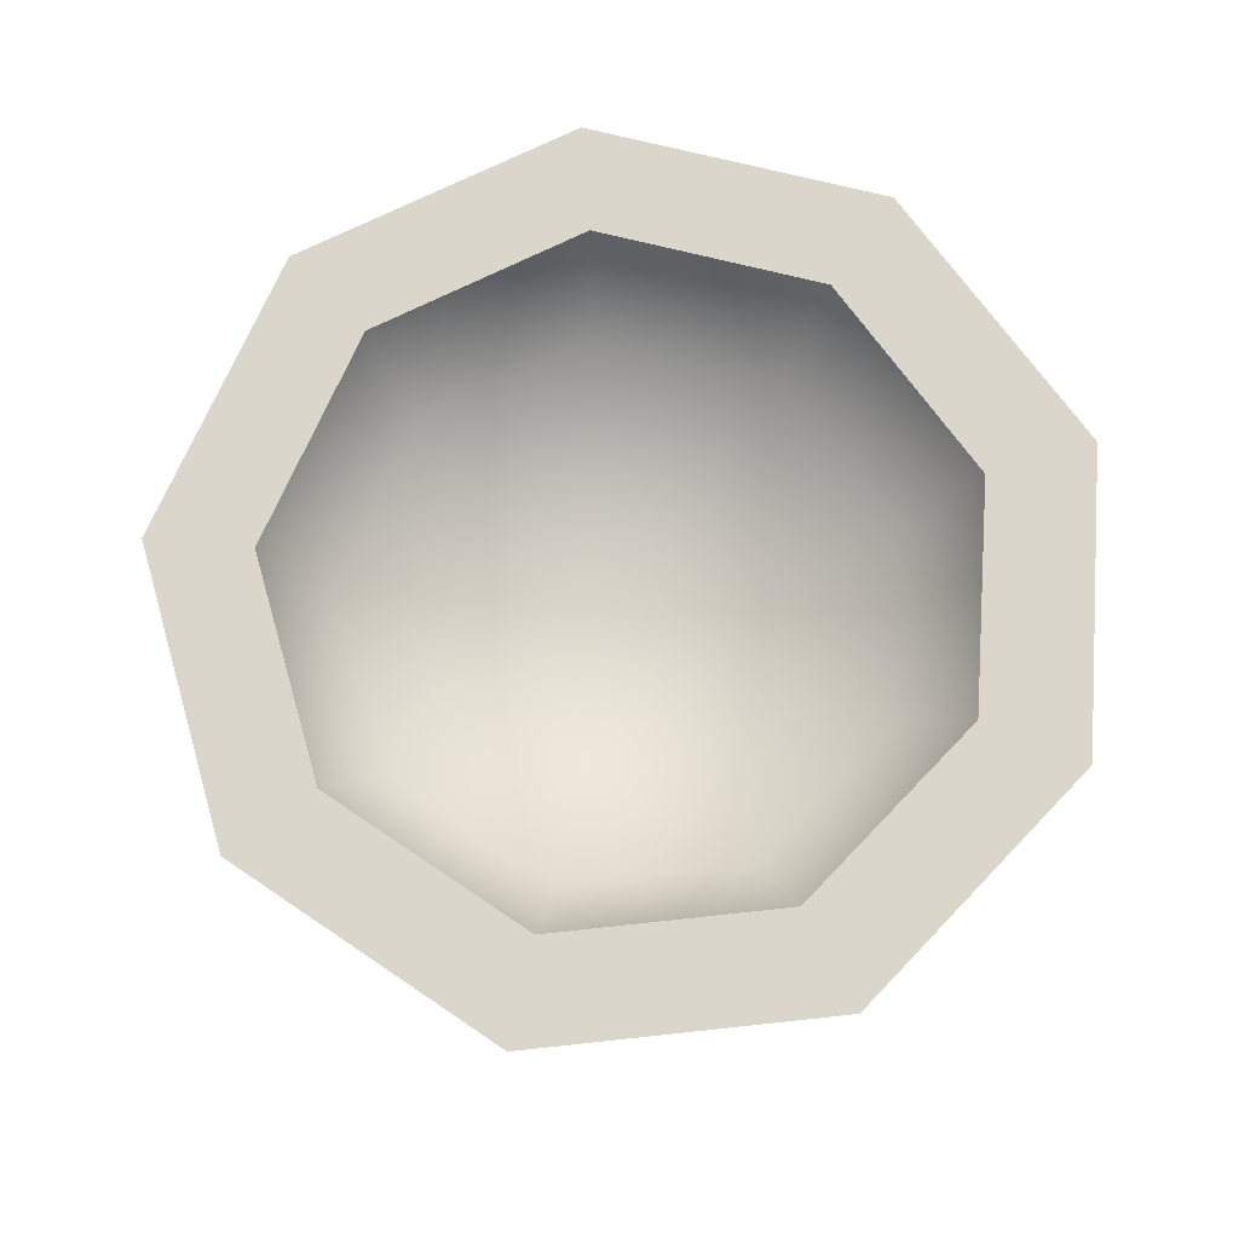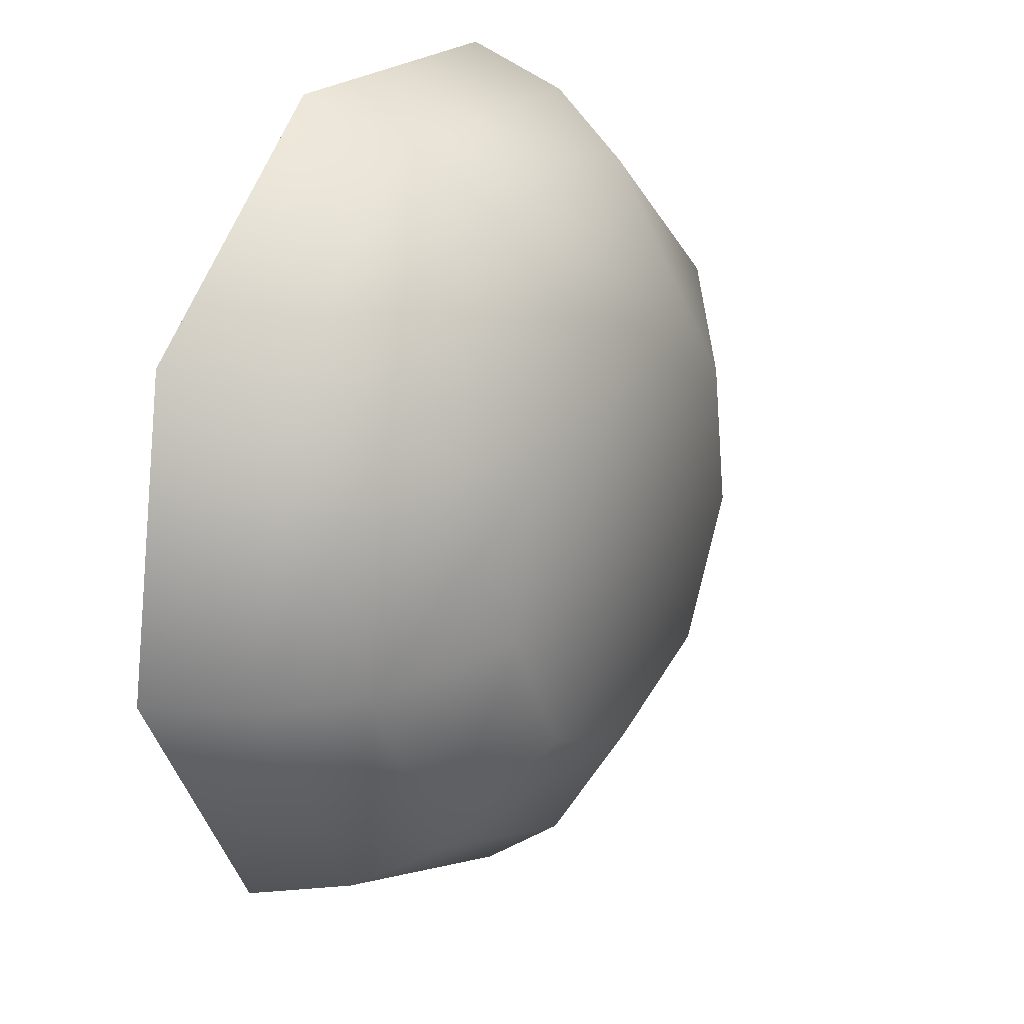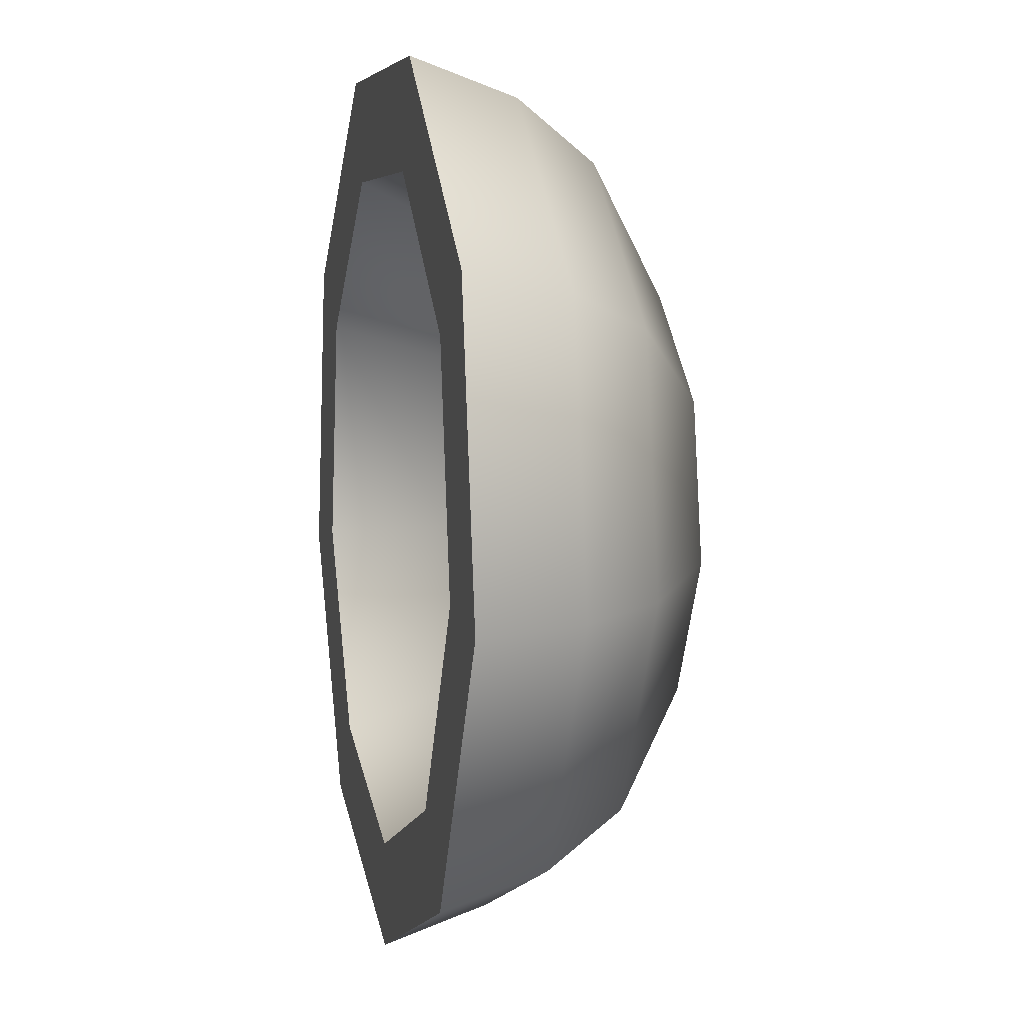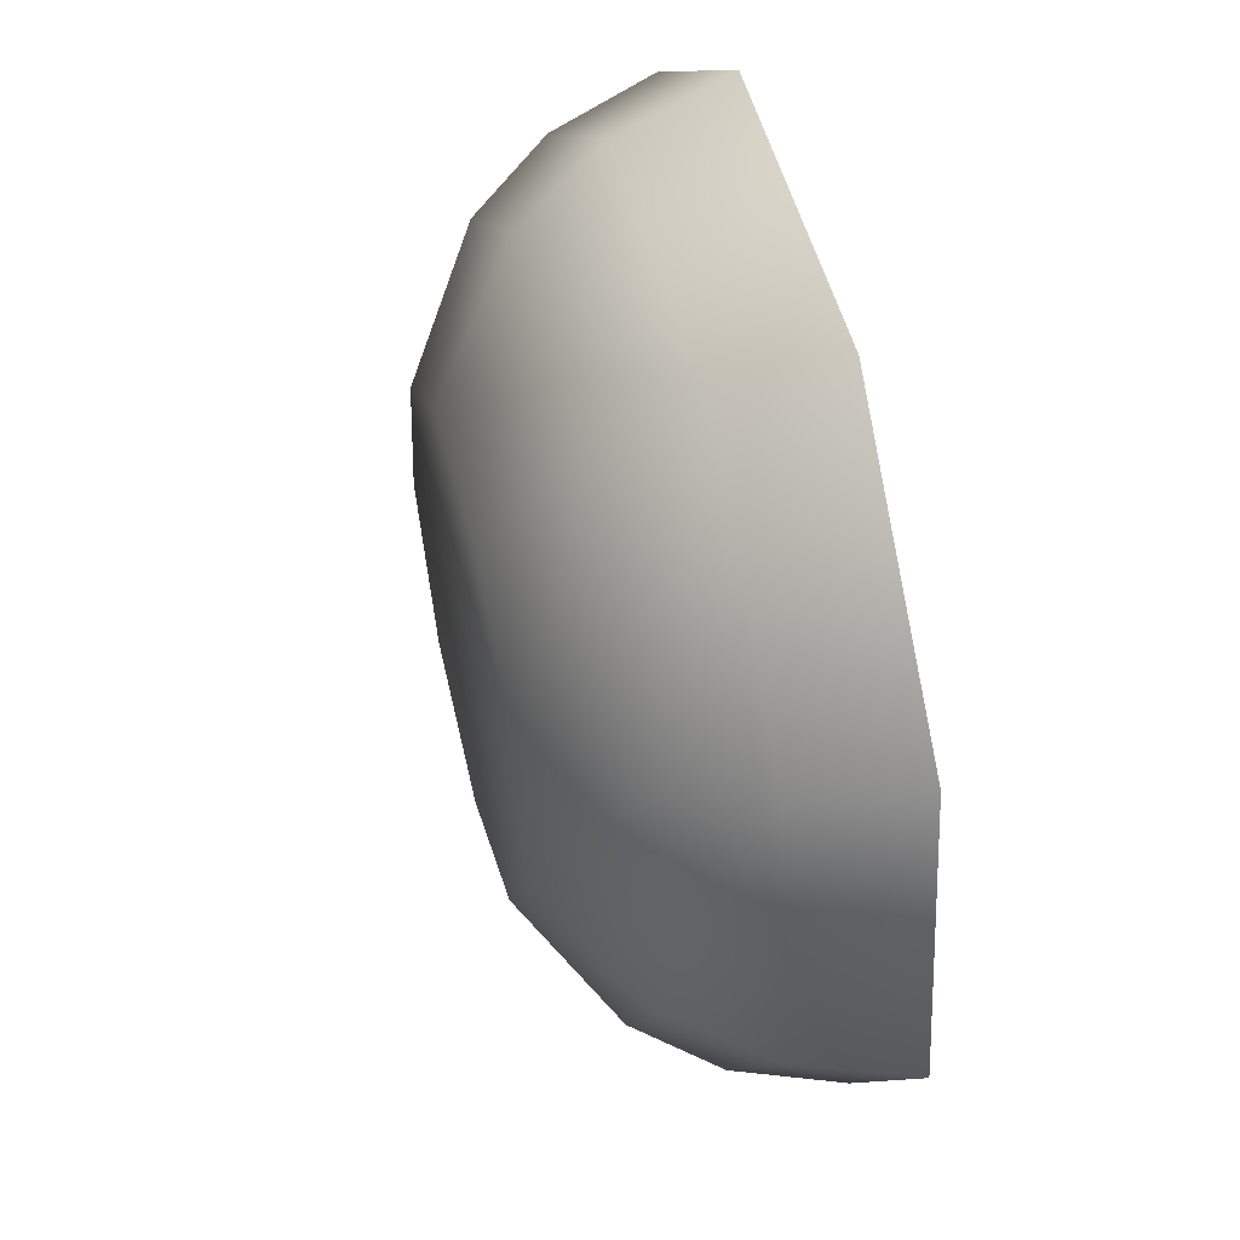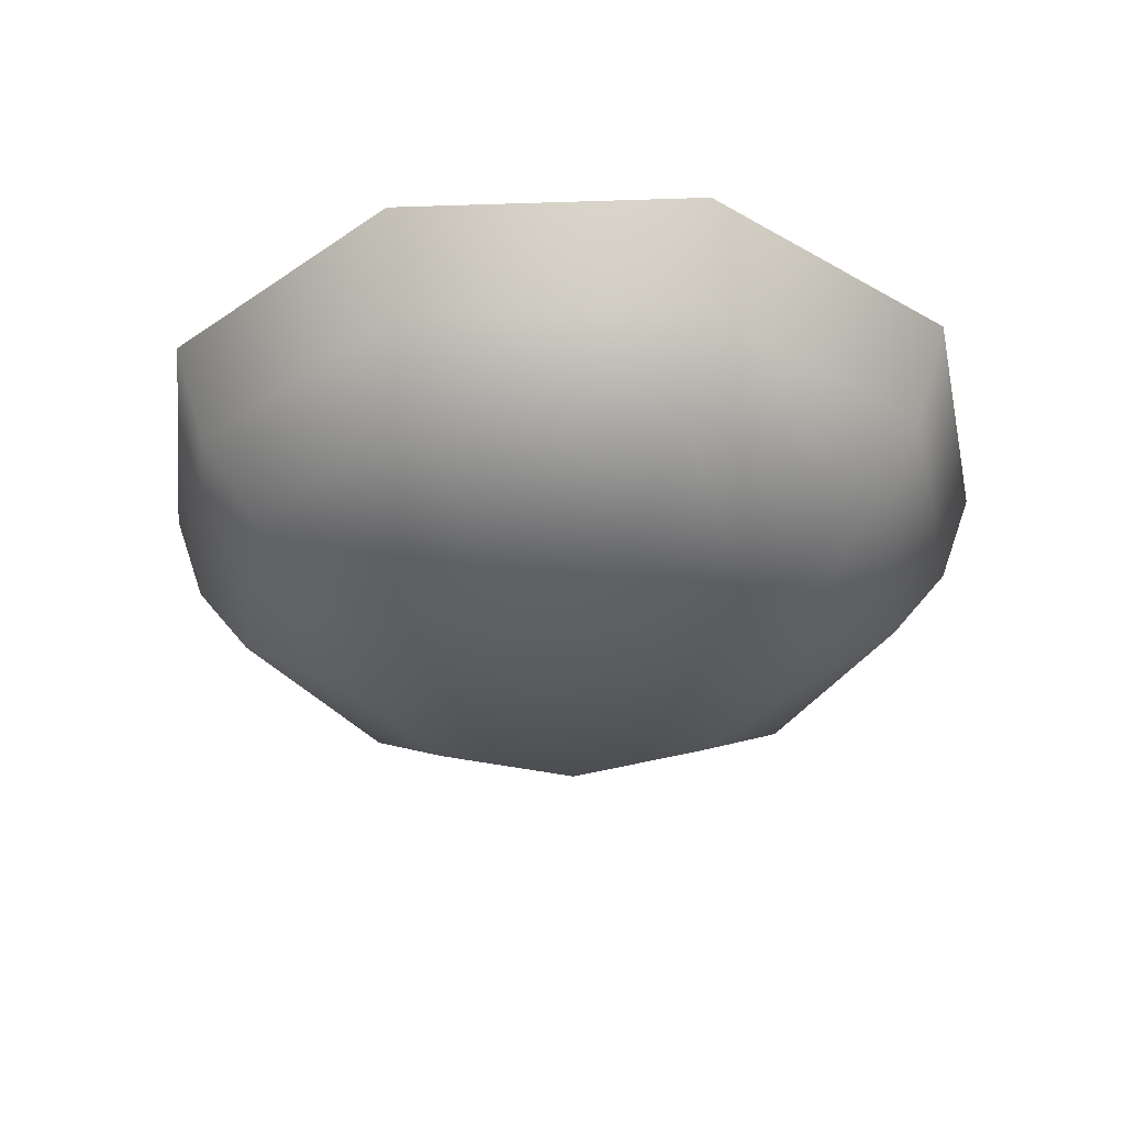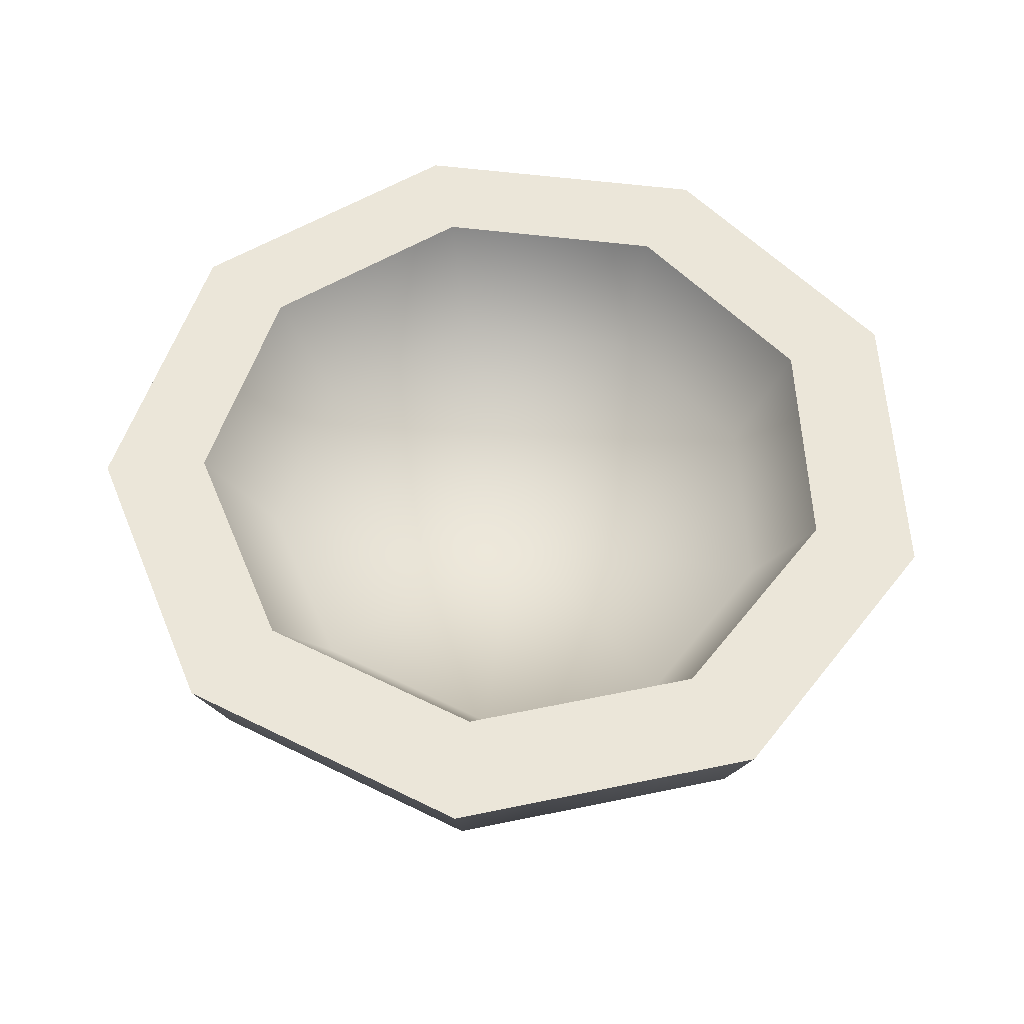
<metadata>
{"format":"obj","ext":"obj","renderer":"f3d","projection":"perspective","resolution":1024,"background":"white","views":[{"elev":73.5,"azim":-126.1,"up":"+Y"},{"elev":21.2,"azim":-60.0,"up":"+Z"},{"elev":5.1,"azim":-102.8,"up":"+Z"},{"elev":51.1,"azim":75.8,"up":"+Z"},{"elev":-34.5,"azim":-157.5,"up":"+Y"},{"elev":55.4,"azim":-12.4,"up":"+Y"}]}
</metadata>
<code>
g sewer_props_bowl
v 0.5214 0.2735 -0.07461
v 0.0114 0.1582 0.007842
v 0.3435 0.2735 -0.3826
v 0.009306 0.2735 -0.5043
v 0.0114 0.1582 0.007842
v -0.3249 0.2735 -0.3826
v -0.441 0.2735 0.2757
v 0.0114 0.1582 0.007842
v -0.1685 0.2735 0.5043
v 0.4596 0.2735 0.2757
v 0.0114 0.1582 0.007842
v 0.5214 0.2735 -0.07461
v -0.5028 0.2735 -0.07461
v 0.0114 0.1582 0.007842
v -0.441 0.2735 0.2757
v 0.1871 0.2735 0.5043
v 0.0114 0.1582 0.007842
v 0.4596 0.2735 0.2757
v 0.3435 0.2735 -0.3826
v 0.0114 0.1582 0.007842
v 0.009306 0.2735 -0.5043
v -0.3249 0.2735 -0.3826
v 0.0114 0.1582 0.007842
v -0.5028 0.2735 -0.07461
v -0.1685 0.2735 0.5043
v 0.0114 0.1582 0.007842
v 0.1871 0.2735 0.5043
v -1.016e-08 0.3014 -0.7492
v 0.4965 0.3014 -0.5685
v 0.5406 0.4968 -0.6189
v -9.998e-09 0.4968 -0.8157
v 0.4965 0.3014 -0.5685
v 0.7607 0.3014 -0.1108
v 0.8283 0.4968 -0.1207
v 0.5406 0.4968 -0.6189
v 0.7607 0.3014 -0.1108
v 0.669 0.3014 0.4095
v 0.7284 0.4968 0.4459
v 0.8283 0.4968 -0.1207
v 0.669 0.3014 0.4095
v 0.2642 0.3014 0.7492
v 0.2876 0.4968 0.8157
v 0.7284 0.4968 0.4459
v 0.2642 0.3014 0.7492
v -0.2642 0.3014 0.7492
v -0.2876 0.4968 0.8157
v 0.2876 0.4968 0.8157
v -0.2642 0.3014 0.7492
v -0.669 0.3014 0.4095
v -0.7284 0.4968 0.4459
v -0.2876 0.4968 0.8157
v -0.669 0.3014 0.4095
v -0.7607 0.3014 -0.1108
v -0.8283 0.4968 -0.1207
v -0.7284 0.4968 0.4459
v -0.2876 0.4968 0.8157
v -0.2193 0.4968 0.622
v 0.2193 0.4968 0.622
v 0.2876 0.4968 0.8157
v -0.7607 0.3014 -0.1108
v -0.4965 0.3014 -0.5685
v -0.5406 0.4968 -0.6189
v -0.8283 0.4968 -0.1207
v -0.4965 0.3014 -0.5685
v -1.016e-08 0.3014 -0.7492
v -9.998e-09 0.4968 -0.8157
v -0.5406 0.4968 -0.6189
v 0.2659 0.00516 -0.3044
v 1.548e-08 0.00516 -0.4012
v -0.2659 0.00516 -0.3044
v 0.4074 0.00516 -0.05936
v -0.4074 0.00516 -0.05936
v -0.3582 0.00516 0.2193
v 0.3582 0.00516 0.2193
v -0.1415 0.00516 0.4012
v 0.1415 0.00516 0.4012
v -0.2659 0.00516 -0.3044
v 1.548e-08 0.00516 -0.4012
v -6.636e-09 0.1533 -0.6396
v -0.4239 0.1533 -0.4853
v -0.4239 0.1533 -0.4853
v -6.636e-09 0.1533 -0.6396
v -1.016e-08 0.3014 -0.7492
v -0.4965 0.3014 -0.5685
v -0.4074 0.00516 -0.05936
v -0.2659 0.00516 -0.3044
v -0.4239 0.1533 -0.4853
v -0.6495 0.1533 -0.09463
v -0.6495 0.1533 -0.09463
v -0.4239 0.1533 -0.4853
v -0.4965 0.3014 -0.5685
v -0.7607 0.3014 -0.1108
v -0.3582 0.00516 0.2193
v -0.4074 0.00516 -0.05936
v -0.6495 0.1533 -0.09463
v -0.5711 0.1533 0.3496
v -0.5711 0.1533 0.3496
v -0.6495 0.1533 -0.09463
v -0.7607 0.3014 -0.1108
v -0.669 0.3014 0.4095
v -0.1415 0.00516 0.4012
v -0.3582 0.00516 0.2193
v -0.5711 0.1533 0.3496
v -0.2256 0.1533 0.6396
v -0.2256 0.1533 0.6396
v -0.5711 0.1533 0.3496
v -0.669 0.3014 0.4095
v -0.2642 0.3014 0.7492
v 0.1415 0.00516 0.4012
v -0.1415 0.00516 0.4012
v -0.2256 0.1533 0.6396
v 0.2256 0.1533 0.6396
v 0.2256 0.1533 0.6396
v -0.2256 0.1533 0.6396
v -0.2642 0.3014 0.7492
v 0.2642 0.3014 0.7492
v 0.3582 0.00516 0.2193
v 0.1415 0.00516 0.4012
v 0.2256 0.1533 0.6396
v 0.5711 0.1533 0.3496
v 0.5711 0.1533 0.3496
v 0.2256 0.1533 0.6396
v 0.2642 0.3014 0.7492
v 0.669 0.3014 0.4095
v 0.4074 0.00516 -0.05936
v 0.3582 0.00516 0.2193
v 0.5711 0.1533 0.3496
v 0.6495 0.1533 -0.09463
v 0.6495 0.1533 -0.09463
v 0.5711 0.1533 0.3496
v 0.669 0.3014 0.4095
v 0.7607 0.3014 -0.1108
v 0.2659 0.00516 -0.3044
v 0.4074 0.00516 -0.05936
v 0.6495 0.1533 -0.09463
v 0.4239 0.1533 -0.4853
v 0.4239 0.1533 -0.4853
v 0.6495 0.1533 -0.09463
v 0.7607 0.3014 -0.1108
v 0.4965 0.3014 -0.5685
v 1.548e-08 0.00516 -0.4012
v 0.2659 0.00516 -0.3044
v 0.4239 0.1533 -0.4853
v -6.636e-09 0.1533 -0.6396
v -6.636e-09 0.1533 -0.6396
v 0.4239 0.1533 -0.4853
v 0.4965 0.3014 -0.5685
v -1.016e-08 0.3014 -0.7492
v 0.5554 0.4968 0.34
v 0.4596 0.2735 0.2757
v 0.5214 0.2735 -0.07461
v 0.6316 0.4968 -0.09202
v 0.2876 0.4968 0.8157
v 0.2193 0.4968 0.622
v 0.5554 0.4968 0.34
v 0.7284 0.4968 0.4459
v 0.5406 0.4968 -0.6189
v 0.4122 0.4968 -0.4719
v 1.144e-08 0.4968 -0.622
v -9.998e-09 0.4968 -0.8157
v 0.7284 0.4968 0.4459
v 0.5554 0.4968 0.34
v 0.6316 0.4968 -0.09202
v 0.8283 0.4968 -0.1207
v 0.8283 0.4968 -0.1207
v 0.6316 0.4968 -0.09202
v 0.4122 0.4968 -0.4719
v 0.5406 0.4968 -0.6189
v -9.998e-09 0.4968 -0.8157
v 1.144e-08 0.4968 -0.622
v -0.4122 0.4968 -0.4719
v -0.5406 0.4968 -0.6189
v -0.5406 0.4968 -0.6189
v -0.4122 0.4968 -0.4719
v -0.6316 0.4968 -0.09202
v -0.8283 0.4968 -0.1207
v -0.8283 0.4968 -0.1207
v -0.6316 0.4968 -0.09202
v -0.5554 0.4968 0.34
v -0.7284 0.4968 0.4459
v -0.7284 0.4968 0.4459
v -0.5554 0.4968 0.34
v -0.2193 0.4968 0.622
v -0.2876 0.4968 0.8157
v -0.6316 0.4968 -0.09202
v -0.5028 0.2735 -0.07461
v -0.441 0.2735 0.2757
v -0.5554 0.4968 0.34
v 0.2193 0.4968 0.622
v 0.1871 0.2735 0.5043
v 0.4596 0.2735 0.2757
v 0.5554 0.4968 0.34
v 0.4122 0.4968 -0.4719
v 0.3435 0.2735 -0.3826
v 0.009306 0.2735 -0.5043
v 1.144e-08 0.4968 -0.622
v -0.4122 0.4968 -0.4719
v -0.3249 0.2735 -0.3826
v -0.5028 0.2735 -0.07461
v -0.6316 0.4968 -0.09202
v -0.2193 0.4968 0.622
v -0.1685 0.2735 0.5043
v 0.1871 0.2735 0.5043
v 0.2193 0.4968 0.622
v 0.6316 0.4968 -0.09202
v 0.5214 0.2735 -0.07461
v 0.3435 0.2735 -0.3826
v 0.4122 0.4968 -0.4719
v 1.144e-08 0.4968 -0.622
v 0.009306 0.2735 -0.5043
v -0.3249 0.2735 -0.3826
v -0.4122 0.4968 -0.4719
v -0.5554 0.4968 0.34
v -0.441 0.2735 0.2757
v -0.1685 0.2735 0.5043
v -0.2193 0.4968 0.622
g sewer_props_bowl_0
f 3 2 1
f 6 5 4
f 9 8 7
f 12 11 10
f 15 14 13
f 18 17 16
f 21 20 19
f 24 23 22
f 27 26 25
f 30 29 28
f 31 30 28
f 34 33 32
f 35 34 32
f 38 37 36
f 39 38 36
f 42 41 40
f 43 42 40
f 46 45 44
f 47 46 44
f 50 49 48
f 51 50 48
f 54 53 52
f 55 54 52
f 58 57 56
f 59 58 56
f 62 61 60
f 63 62 60
f 66 65 64
f 67 66 64
f 70 69 68
f 68 71 70
f 71 72 70
f 71 73 72
f 71 74 73
f 74 75 73
f 74 76 75
f 79 78 77
f 80 79 77
f 83 82 81
f 84 83 81
f 87 86 85
f 88 87 85
f 91 90 89
f 92 91 89
f 95 94 93
f 96 95 93
f 99 98 97
f 100 99 97
f 103 102 101
f 104 103 101
f 107 106 105
f 108 107 105
f 111 110 109
f 112 111 109
f 115 114 113
f 116 115 113
f 119 118 117
f 120 119 117
f 123 122 121
f 124 123 121
f 127 126 125
f 128 127 125
f 131 130 129
f 132 131 129
f 135 134 133
f 136 135 133
f 139 138 137
f 140 139 137
f 143 142 141
f 144 143 141
f 147 146 145
f 148 147 145
f 151 150 149
f 152 151 149
f 155 154 153
f 156 155 153
f 159 158 157
f 160 159 157
f 163 162 161
f 164 163 161
f 167 166 165
f 168 167 165
f 171 170 169
f 172 171 169
f 175 174 173
f 176 175 173
f 179 178 177
f 180 179 177
f 183 182 181
f 184 183 181
f 187 186 185
f 188 187 185
f 191 190 189
f 192 191 189
f 195 194 193
f 196 195 193
f 199 198 197
f 200 199 197
f 203 202 201
f 204 203 201
f 207 206 205
f 208 207 205
f 211 210 209
f 212 211 209
f 215 214 213
f 216 215 213

</code>
